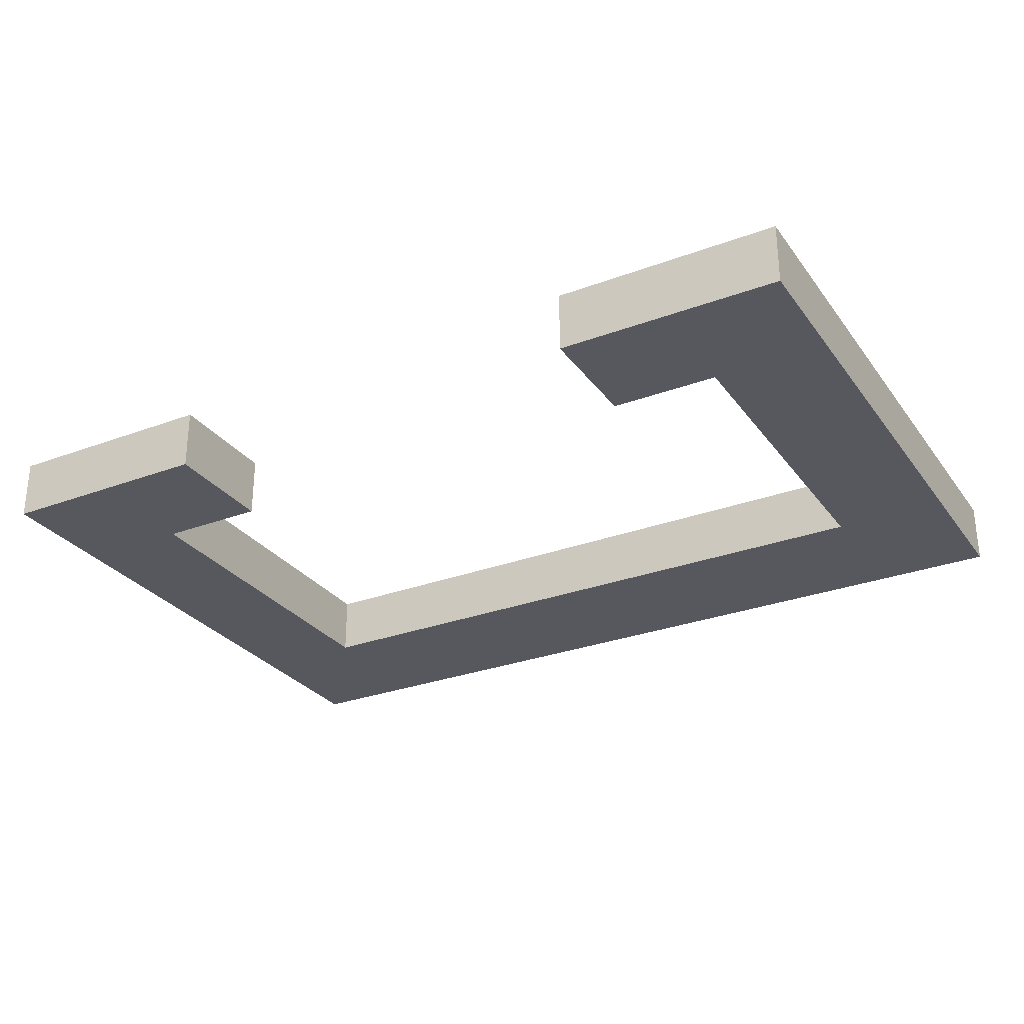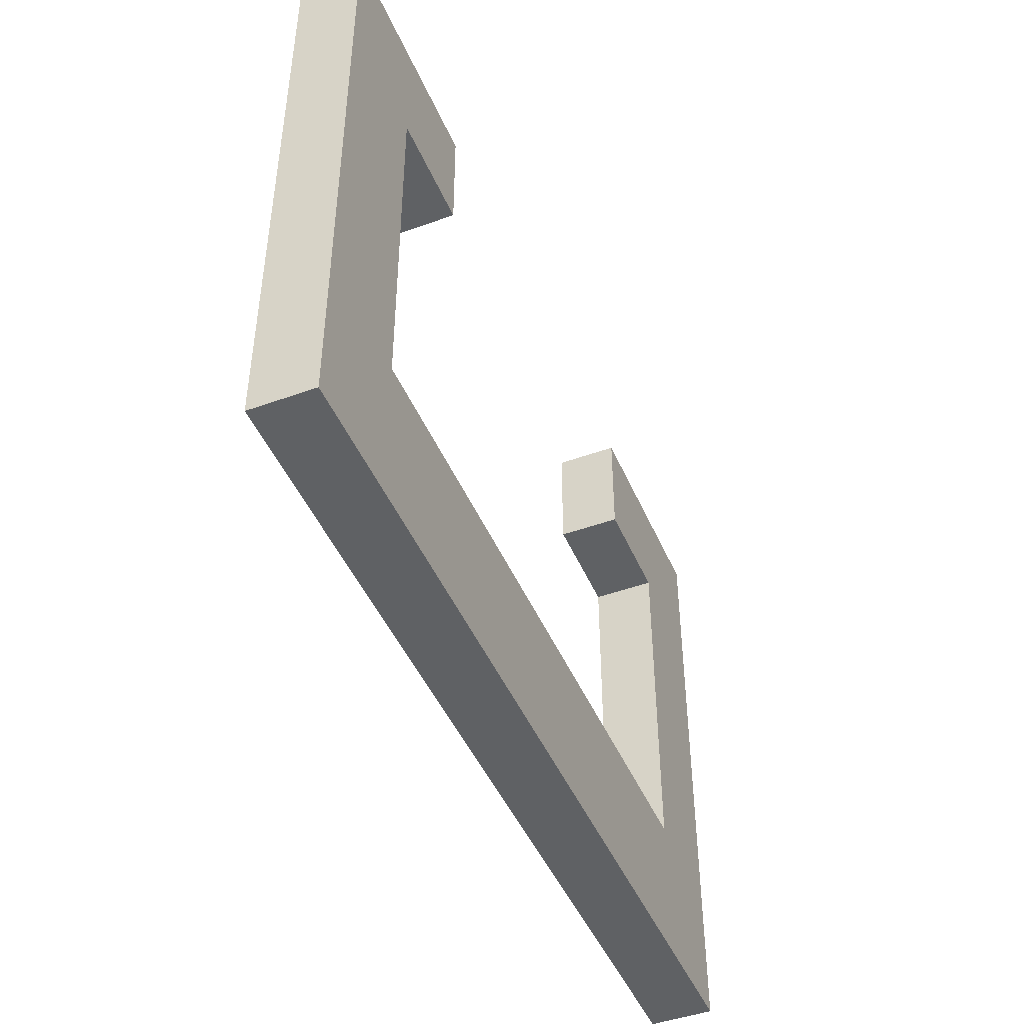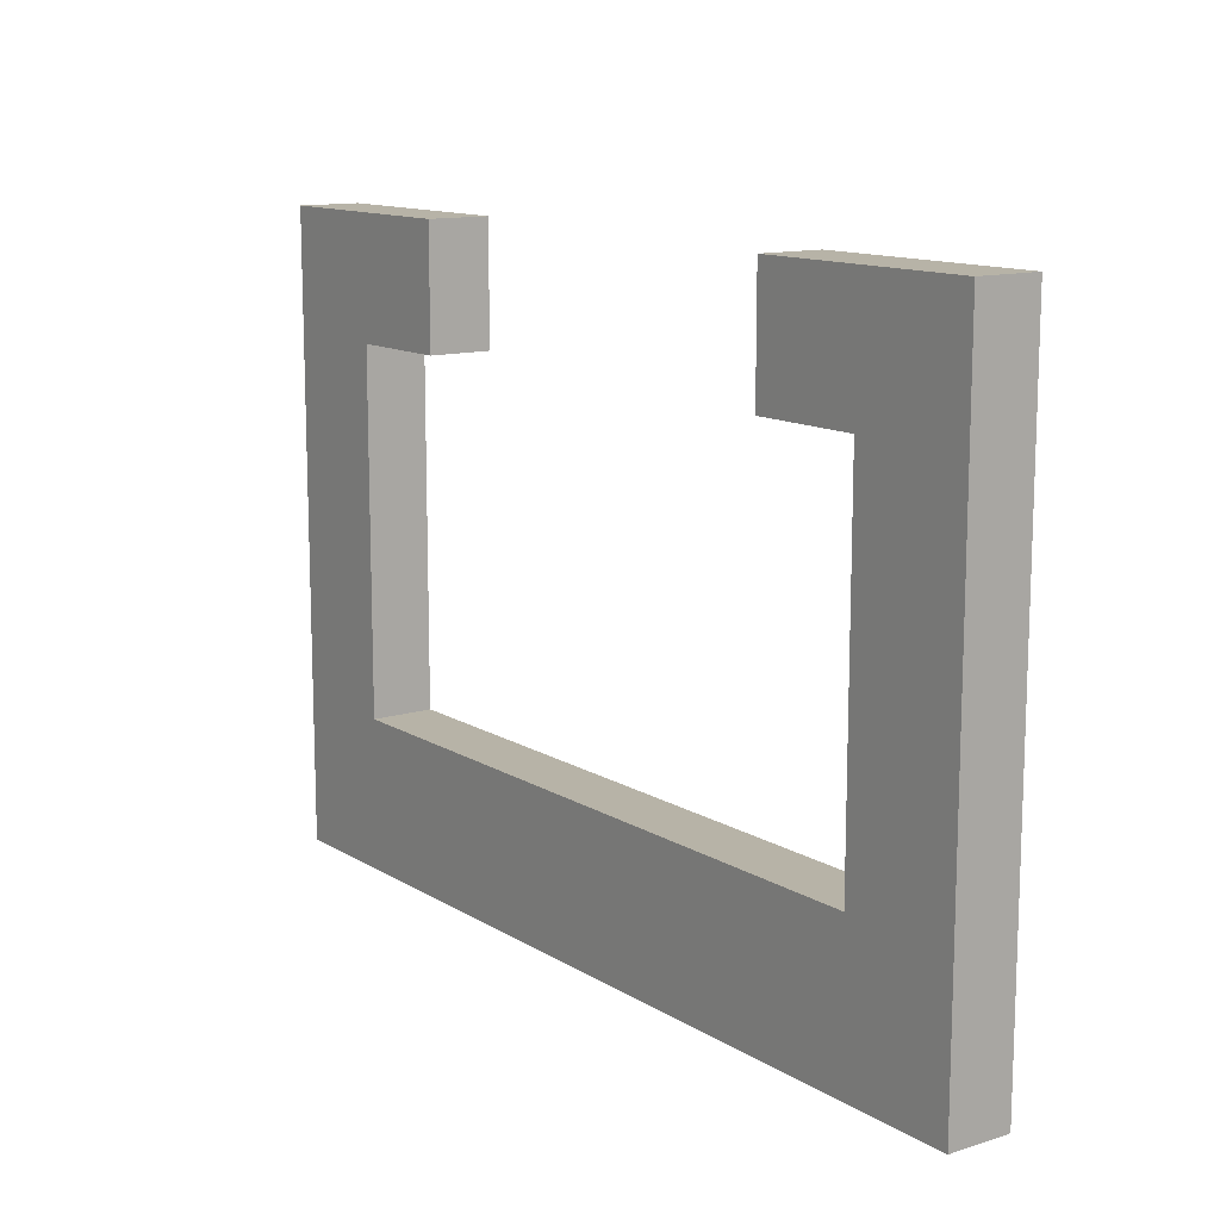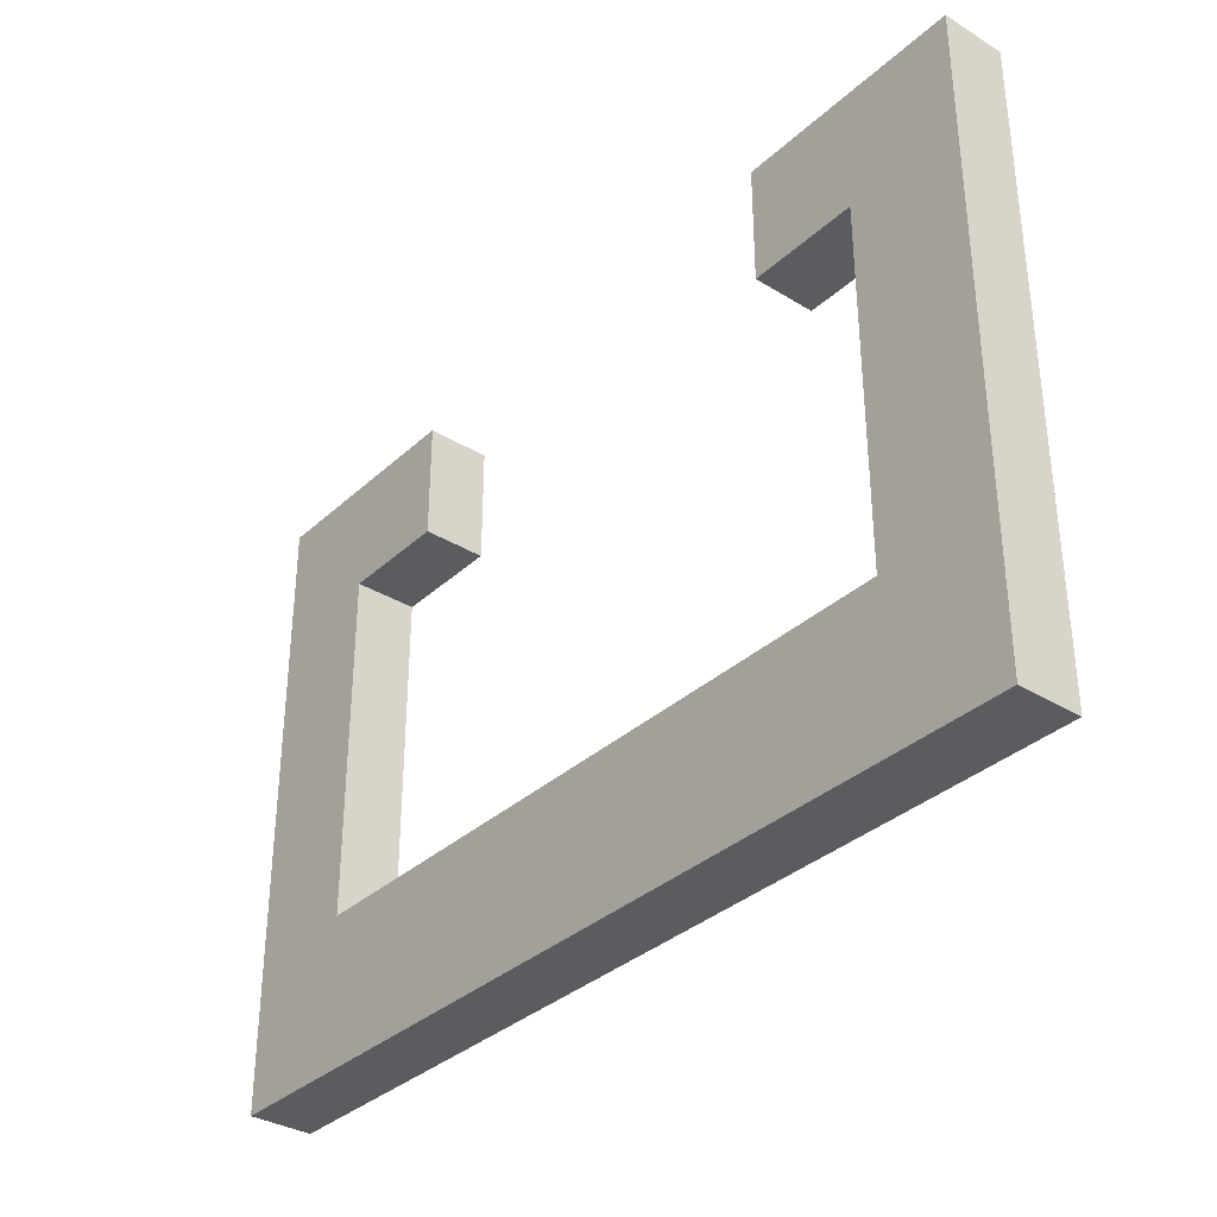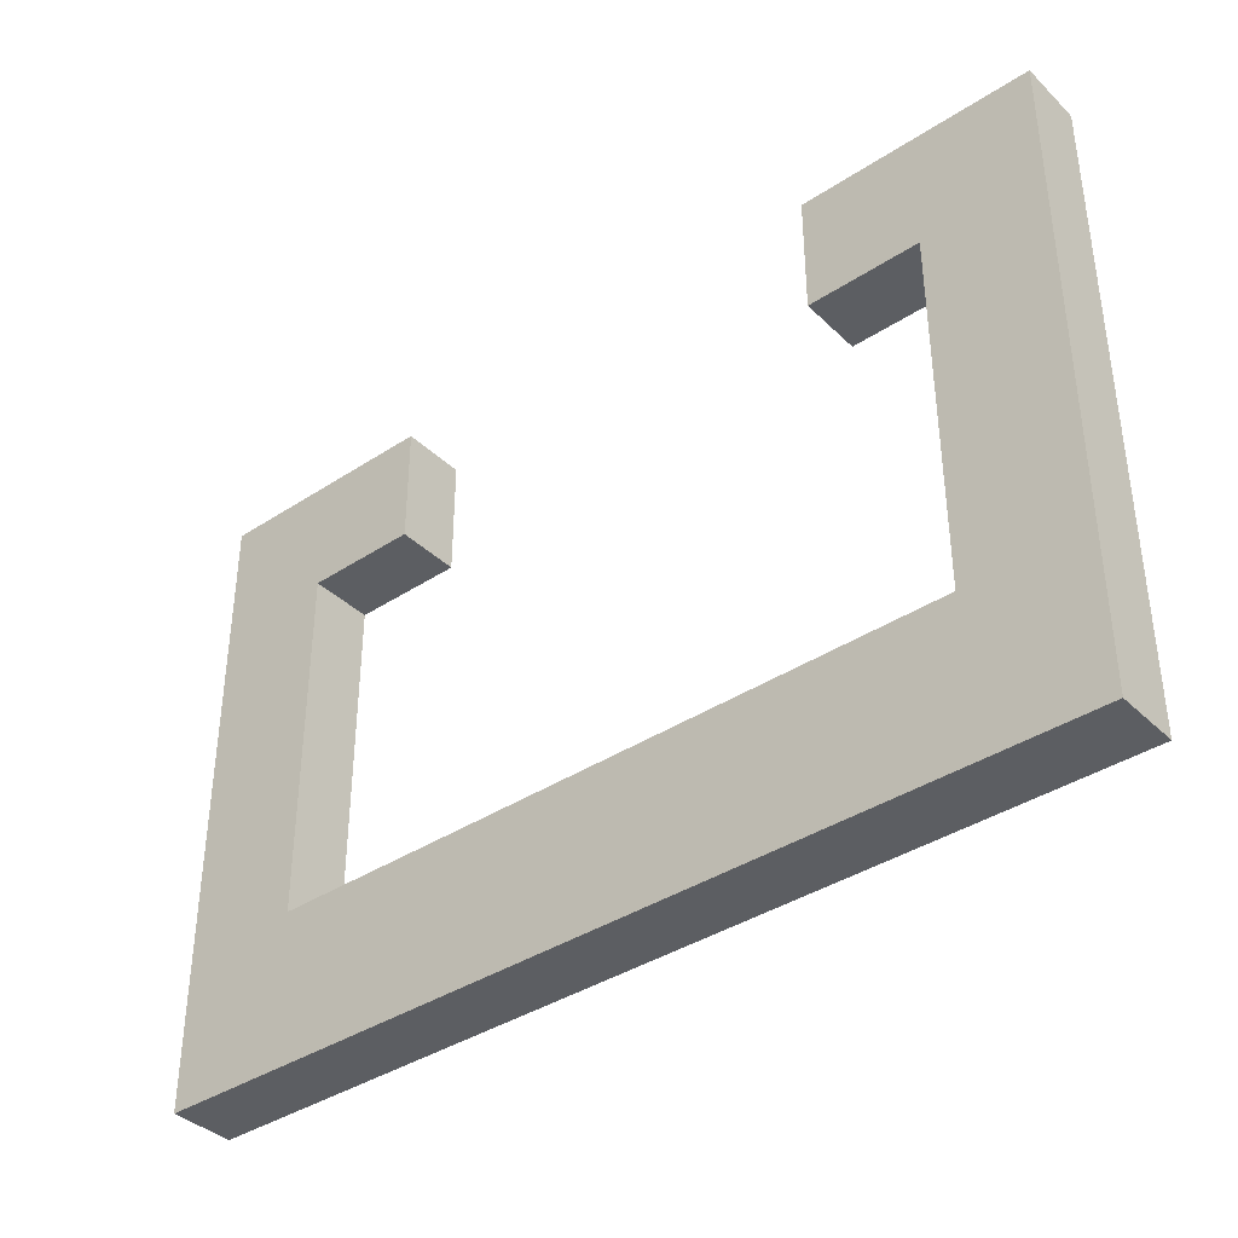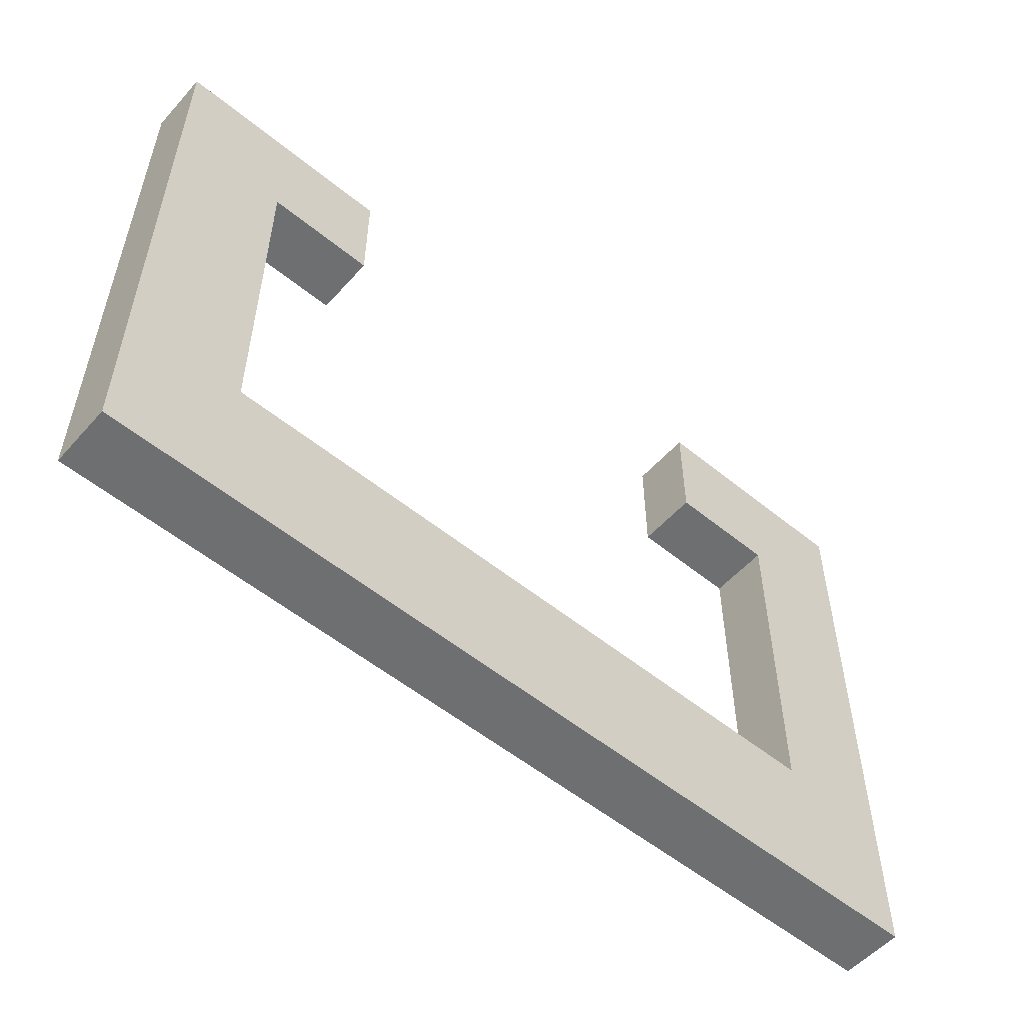
<metadata>
{"format":"obj","ext":"obj","renderer":"f3d","projection":"perspective","resolution":1024,"background":"white","views":[{"elev":-28.9,"azim":-150.9,"up":"+Z"},{"elev":-46.0,"azim":112.5,"up":"+Y"},{"elev":12.6,"azim":54.1,"up":"+Y"},{"elev":-34.3,"azim":-129.5,"up":"+Y"},{"elev":-38.1,"azim":39.8,"up":"+Y"},{"elev":-54.5,"azim":139.2,"up":"+Y"}]}
</metadata>
<code>
v  0.0008735 0.002405 -0.00012
v  0.0008735 0.002405 0.00012
v  0.00175 0.002405 -0.00012
v  0.00175 0.002405 0.00012
v  0.0008735 0.001945 -0.00012
v  0.0008735 0.001945 0.00012
v  0.0013 0.001945 -0.00012
v  0.0013 0.001945 0.00012
v  0.0013 0.000575 -0.00012
v  0.0013 0.000575 0.00012
v  -0.0013 0.000575 -0.00012
v  -0.0013 0.000575 0.00012
v  -0.0013 0.001945 -0.00012
v  -0.0013 0.001945 0.00012
v  -0.0008735 0.001945 -0.00012
v  -0.0008735 0.001945 0.00012
v  -0.0008735 0.002405 -0.00012
v  -0.0008735 0.002405 0.00012
v  -0.00175 0.002405 -0.00012
v  -0.00175 0.002405 0.00012
v  -0.00175 1.751e-11 -0.00012
v  -0.00175 1.751e-11 0.00012
v  0.00175 1.751e-11 -0.00012
v  0.00175 1.751e-11 0.00012
g <STL_BINARY>
f 1 2 3
f 3 2 4
f 5 6 1
f 1 6 2
f 7 8 5
f 5 8 6
f 9 10 7
f 7 10 8
f 11 12 9
f 9 12 10
f 13 14 11
f 11 14 12
f 15 16 13
f 13 16 14
f 17 18 15
f 15 18 16
f 19 20 17
f 17 20 18
f 21 22 19
f 19 22 20
f 23 24 21
f 21 24 22
f 4 24 3
f 3 24 23
f 16 18 14
f 14 18 20
f 14 20 12
f 12 20 22
f 12 22 10
f 10 22 24
f 10 24 8
f 8 24 4
f 8 4 6
f 6 4 2
f 5 1 7
f 7 1 3
f 7 3 9
f 9 3 23
f 9 23 11
f 11 23 21
f 11 21 13
f 13 21 19
f 13 19 15
f 15 19 17

</code>
